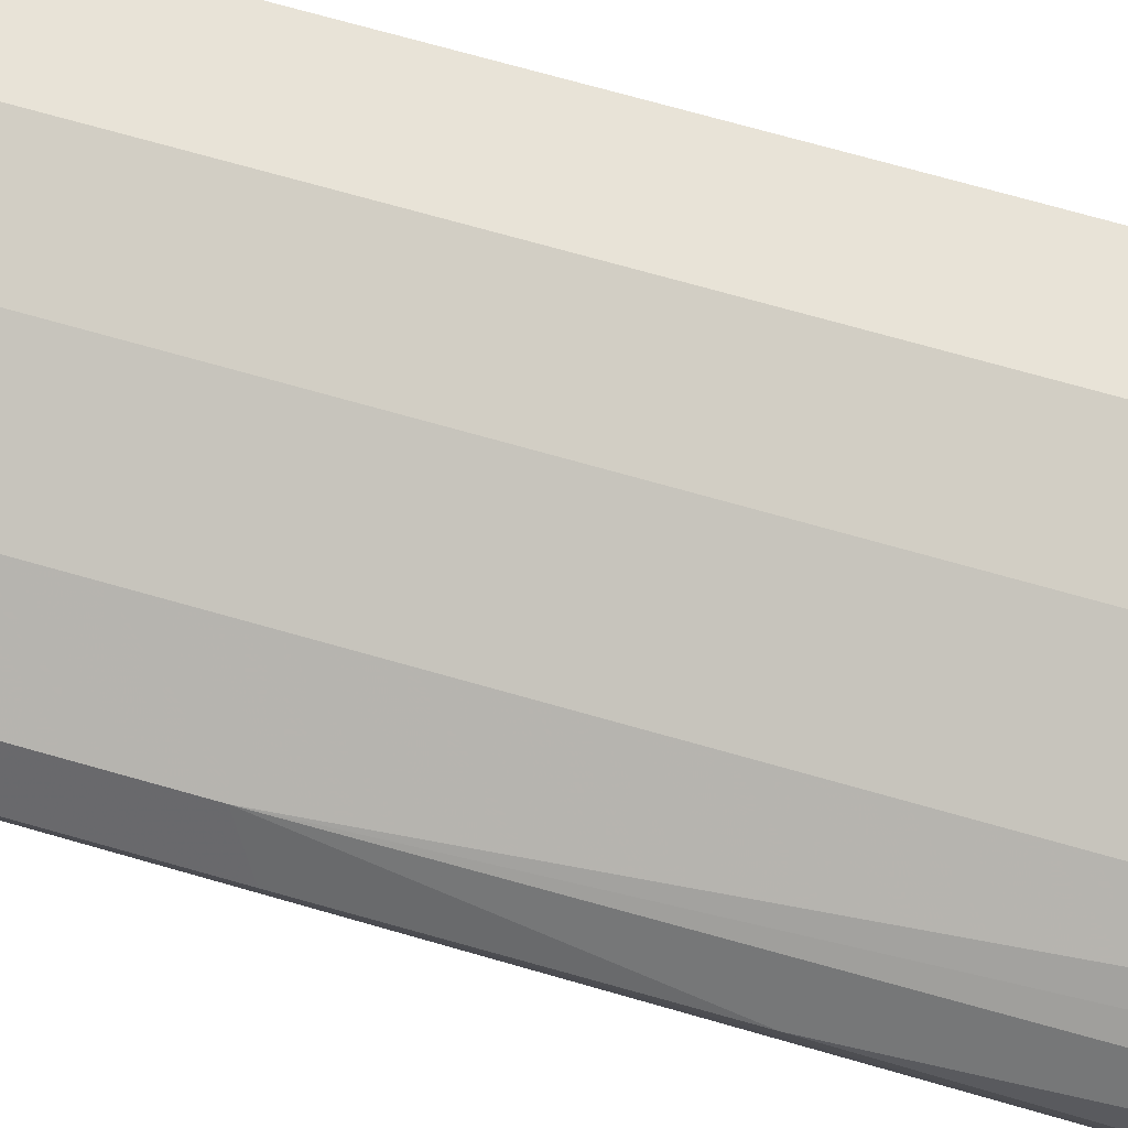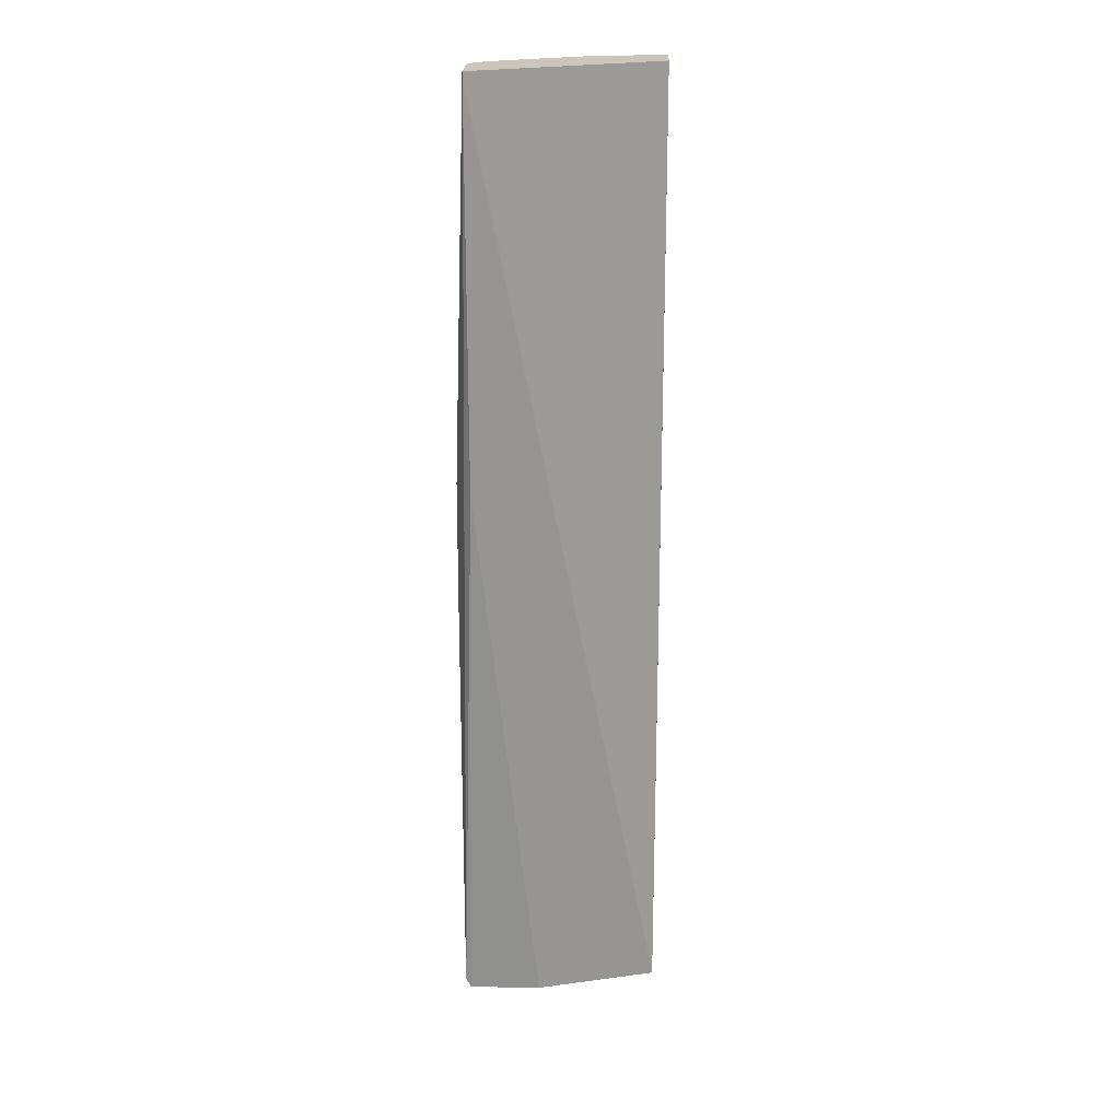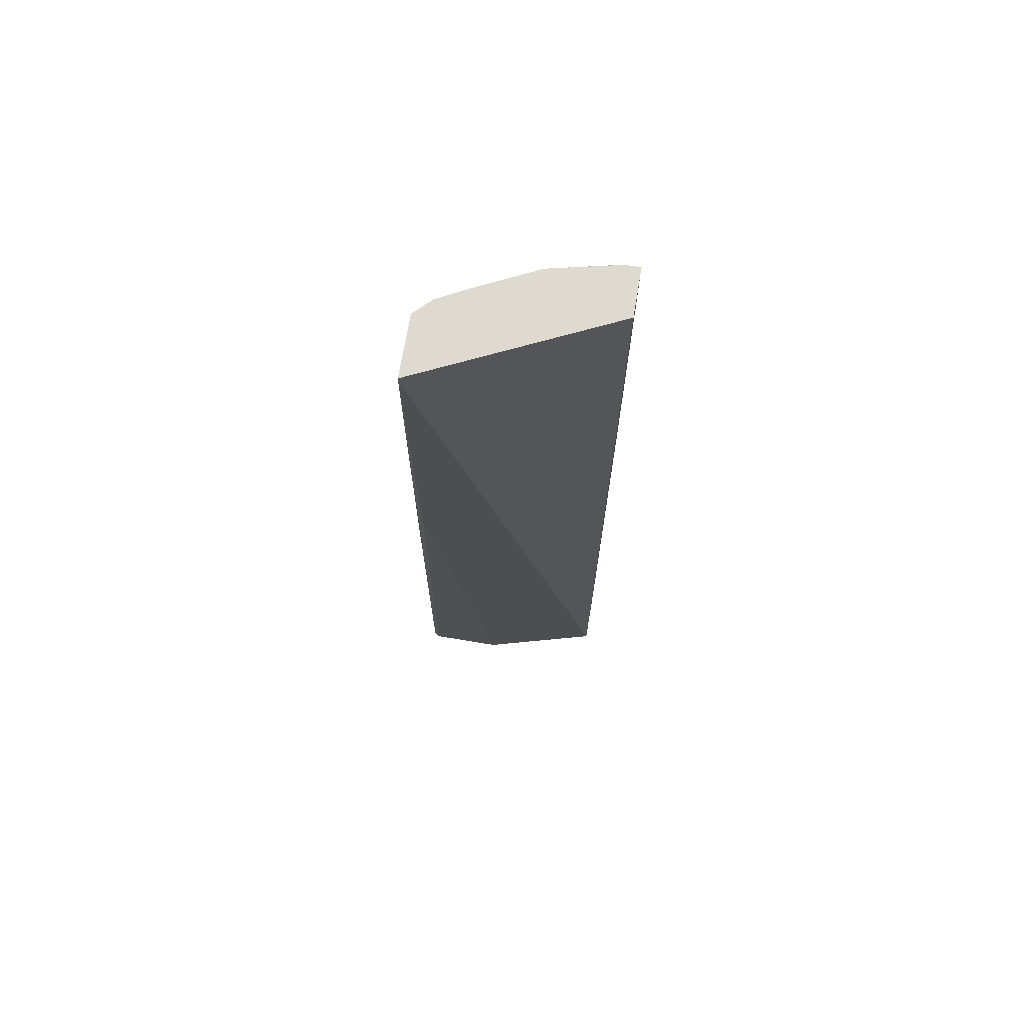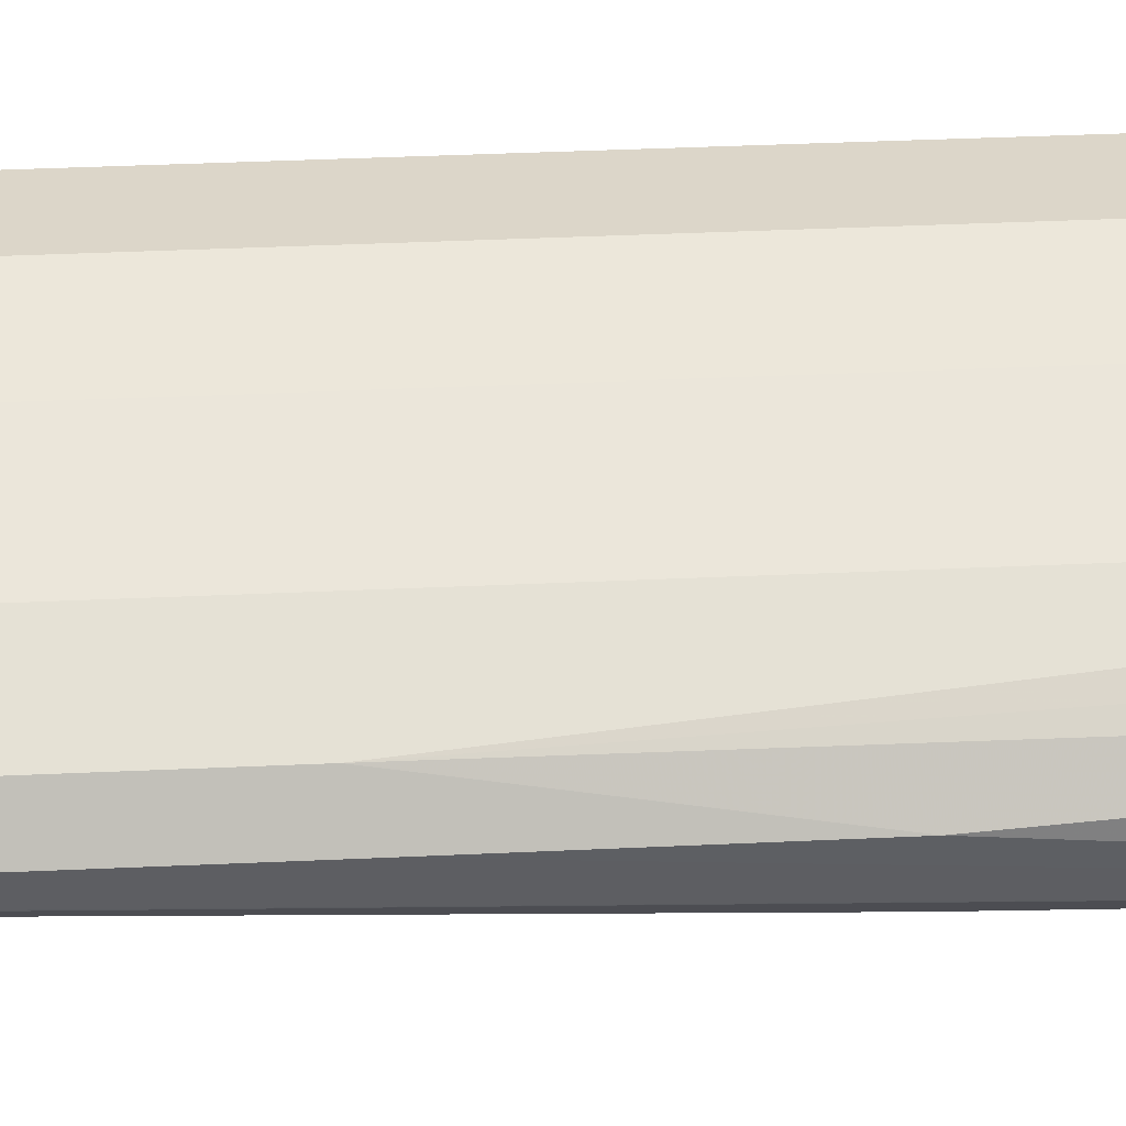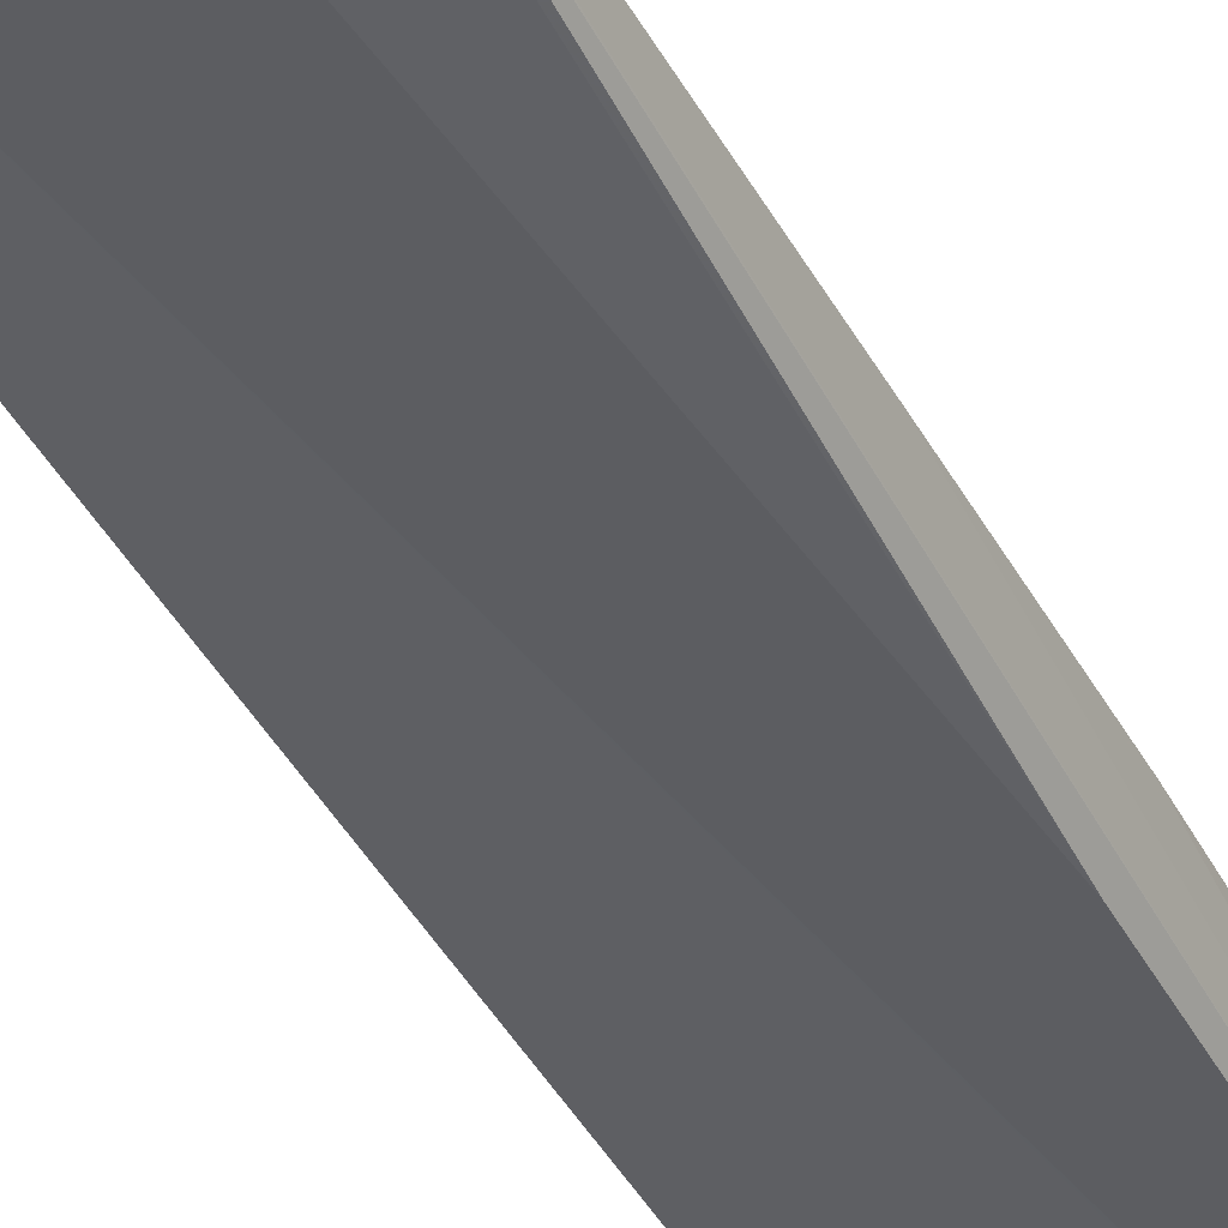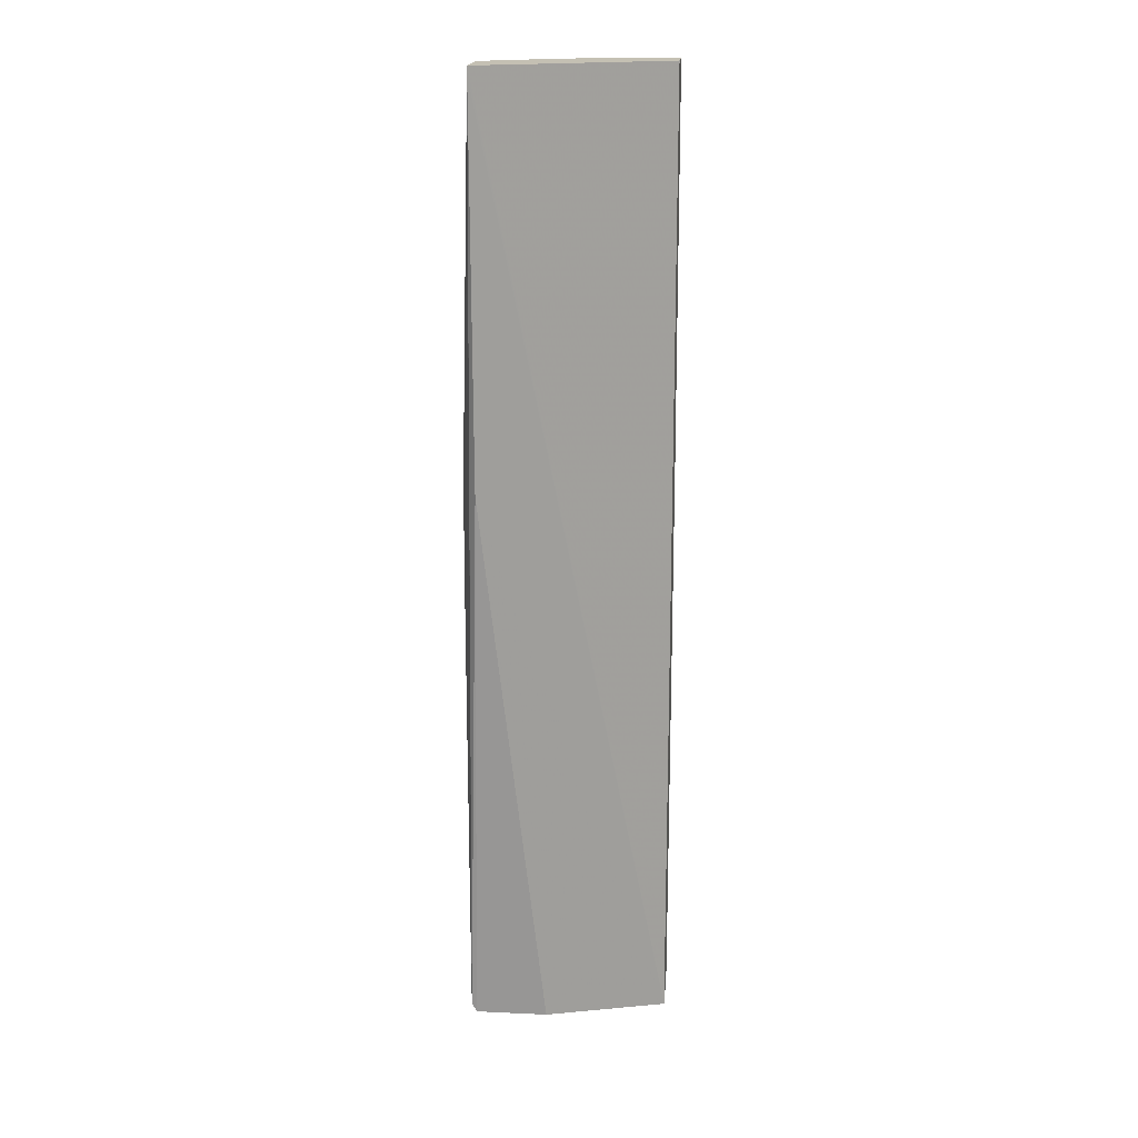
<metadata>
{"format":"obj","ext":"obj","renderer":"f3d","projection":"perspective","resolution":1024,"background":"white","views":[{"elev":62.0,"azim":107.0,"up":"+Z"},{"elev":20.9,"azim":-178.4,"up":"+Y"},{"elev":70.7,"azim":-170.5,"up":"+Y"},{"elev":30.2,"azim":85.9,"up":"+Z"},{"elev":-45.2,"azim":27.7,"up":"+Z"},{"elev":18.0,"azim":-175.0,"up":"+Y"}]}
</metadata>
<code>
v 0.2337 0.3547 0.1789
v 0.2543 -0.8386 0.2342
v 0.2337 0.3439 0.1789
v 0.2541 -0.8593 0.2342
v 0.2337 -0.1476 0.1926
v 0.2479 -0.8721 0.2342
v 0.2373 -0.851 0.2579
v 0.2008 -0.8721 0.2813
v 0.2407 -0.8322 0.2614
v 0.2407 -0.337 0.2614
v 0.1926 -0.8391 0.2957
v 0.1788 -0.8528 0.3026
v 0.1754 -0.8717 0.2992
v 0.1751 -0.8721 0.299
v 0.1338 -0.8721 0.3197
v 0.1341 -0.8717 0.3198
v 0.1376 -0.8528 0.3232
v 0.1238 -0.8691 0.325
v 0.1238 -0.8459 0.3301
v 0.1926 0.3164 0.2957
v 0.1238 -0.1477 0.3301
v 0.06191 -0.8459 0.3508
v 0.06191 -0.8721 0.3377
v 0.1215 -0.8721 0.3238
v 0.1547 -0.8721 0.2342
v 0.0001355 -0.8721 0.2758
v 0.00102 0.3547 0.2889
v 0.1032 0.3547 0.3301
v 0.2337 0.3547 0.2545
v 0.2537 -0.1477 0.2342
v 0.2543 -0.3235 0.2342
v 0.2132 0.3547 0.2751
v 0.1754 0.3404 0.2992
v 0.1725 0.3547 0.2963
v 0.1651 0.3095 0.3095
v 0.1238 0.1444 0.3301
v 0.04128 0.3095 0.3507
v 0.06192 -0.02062 0.3507
v 0.0001355 -0.1477 0.3508
v 0.0001355 -0.8459 0.3508
v 0.0001355 -0.1477 0.2991
v 0.00102 0.3547 0.3488
v 0.00102 0.3507 0.3507
v 0.02064 0.3507 0.3507
v 0.0187 0.3547 0.3488
v 0.0001355 -0.8721 0.3436
v 0.0001355 -0.869 0.3456
f 39 40 22
f 35 28 36
f 39 22 37
f 37 22 38
f 21 38 22
f 36 38 21
f 36 37 38
f 36 28 37
f 35 36 20
f 33 28 20
f 32 29 28
f 34 33 32
f 34 32 28
f 34 28 33
f 33 20 32
f 32 20 10
f 32 10 29
f 30 29 10
f 39 41 40
f 35 20 28
f 39 42 41
f 40 41 26
f 44 43 39
f 11 10 20
f 24 26 25
f 46 26 24
f 23 46 24
f 47 46 23
f 47 23 22
f 47 22 40
f 47 40 46
f 46 40 26
f 31 30 10
f 41 27 26
f 42 27 41
f 42 28 27
f 45 42 43
f 45 28 42
f 44 39 37
f 44 37 28
f 44 28 45
f 44 45 43
f 39 43 42
f 31 10 2
f 36 21 20
f 31 1 30
f 17 19 18
f 17 18 16
f 17 16 13
f 13 16 15
f 13 15 14
f 13 14 8
f 13 8 12
f 12 8 11
f 8 9 11
f 17 12 19
f 11 9 10
f 7 4 9
f 7 9 8
f 7 8 6
f 7 6 4
f 4 6 5
f 4 5 3
f 4 3 2
f 2 3 1
f 31 2 1
f 10 9 2
f 17 13 12
f 4 2 9
f 19 11 20
f 30 1 29
f 12 11 19
f 29 1 28
f 28 1 27
f 1 26 27
f 1 3 26
f 5 25 26
f 5 6 25
f 6 24 25
f 8 24 6
f 5 26 3
f 15 24 14
f 15 16 18
f 15 18 24
f 18 23 24
f 18 22 23
f 18 19 22
f 14 24 8
f 19 20 21
f 19 21 22

</code>
